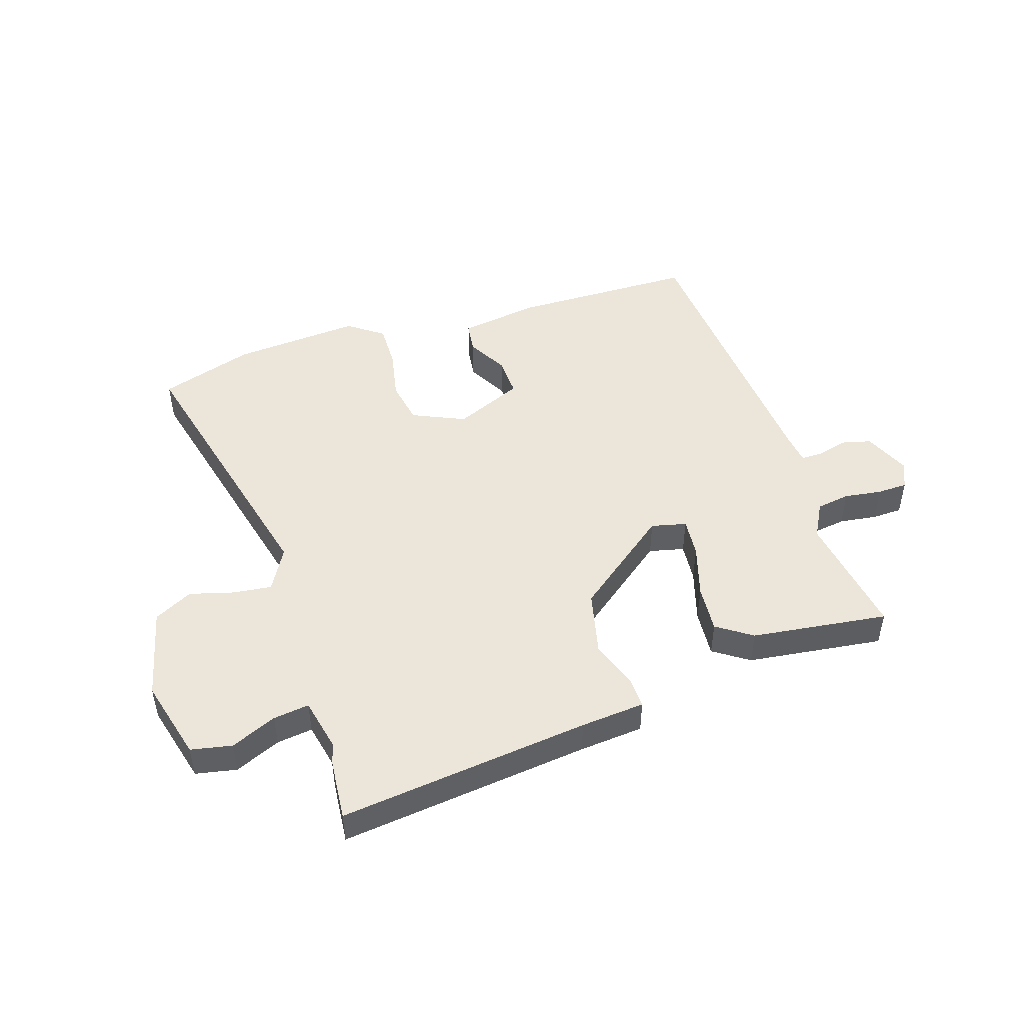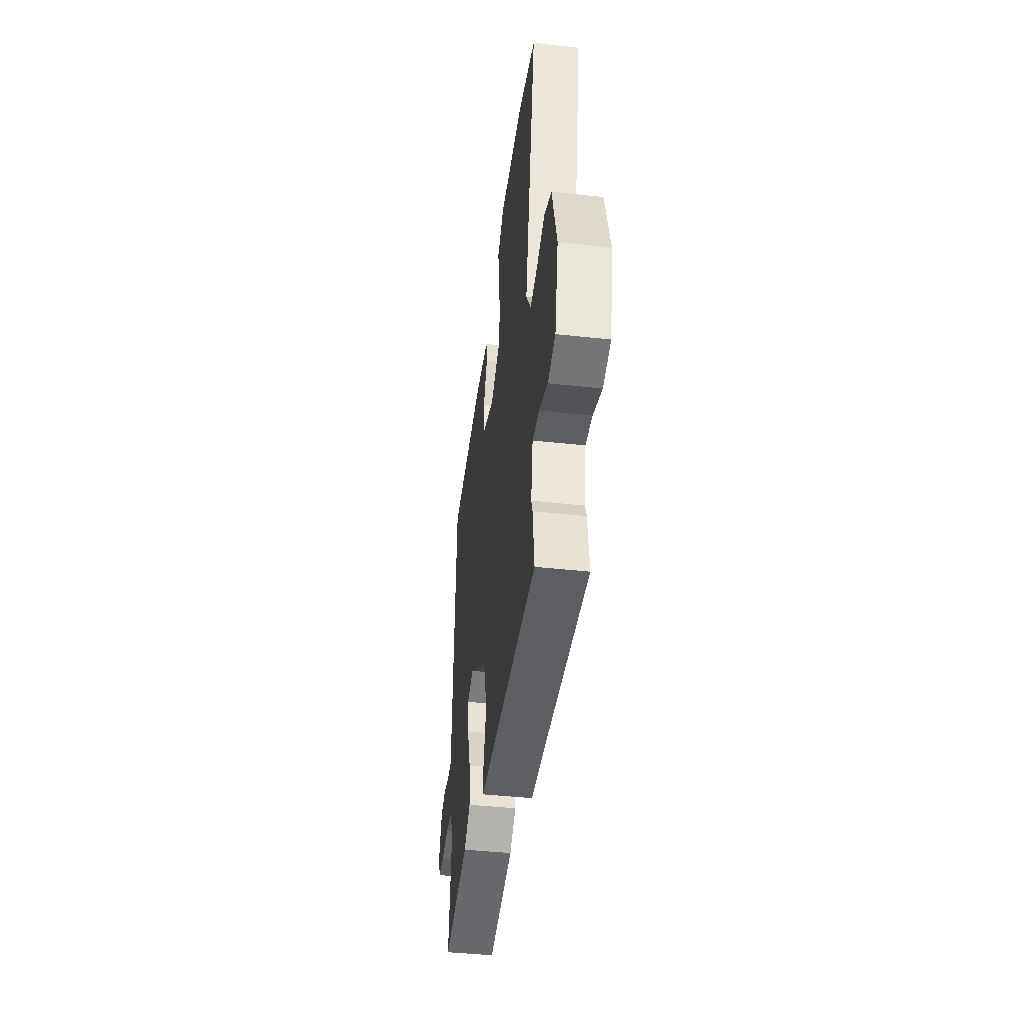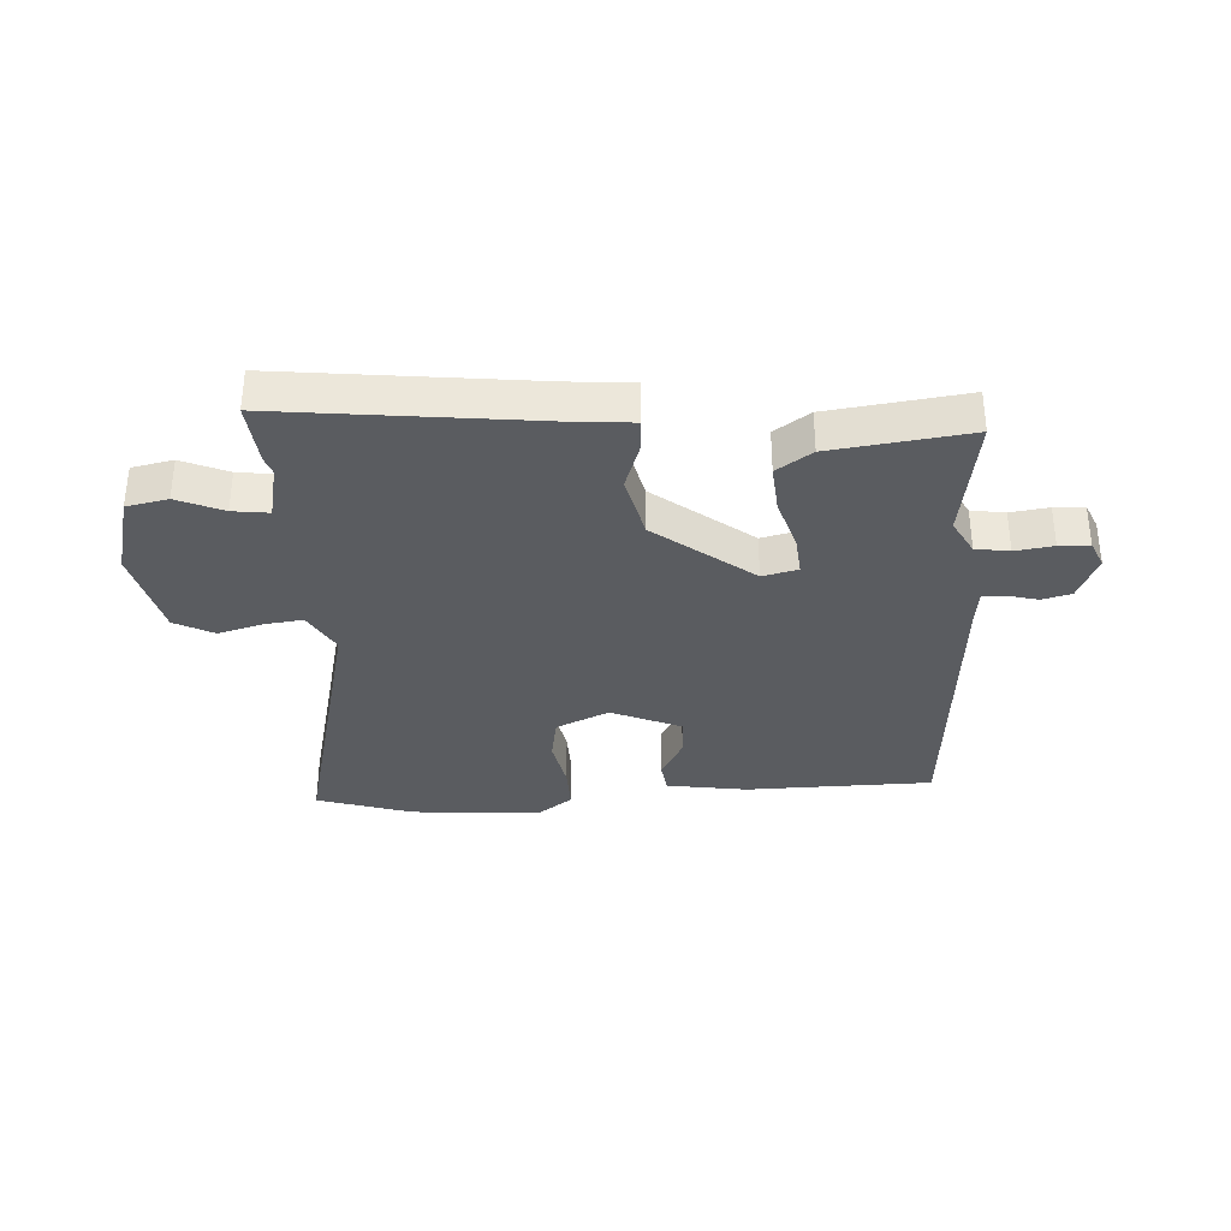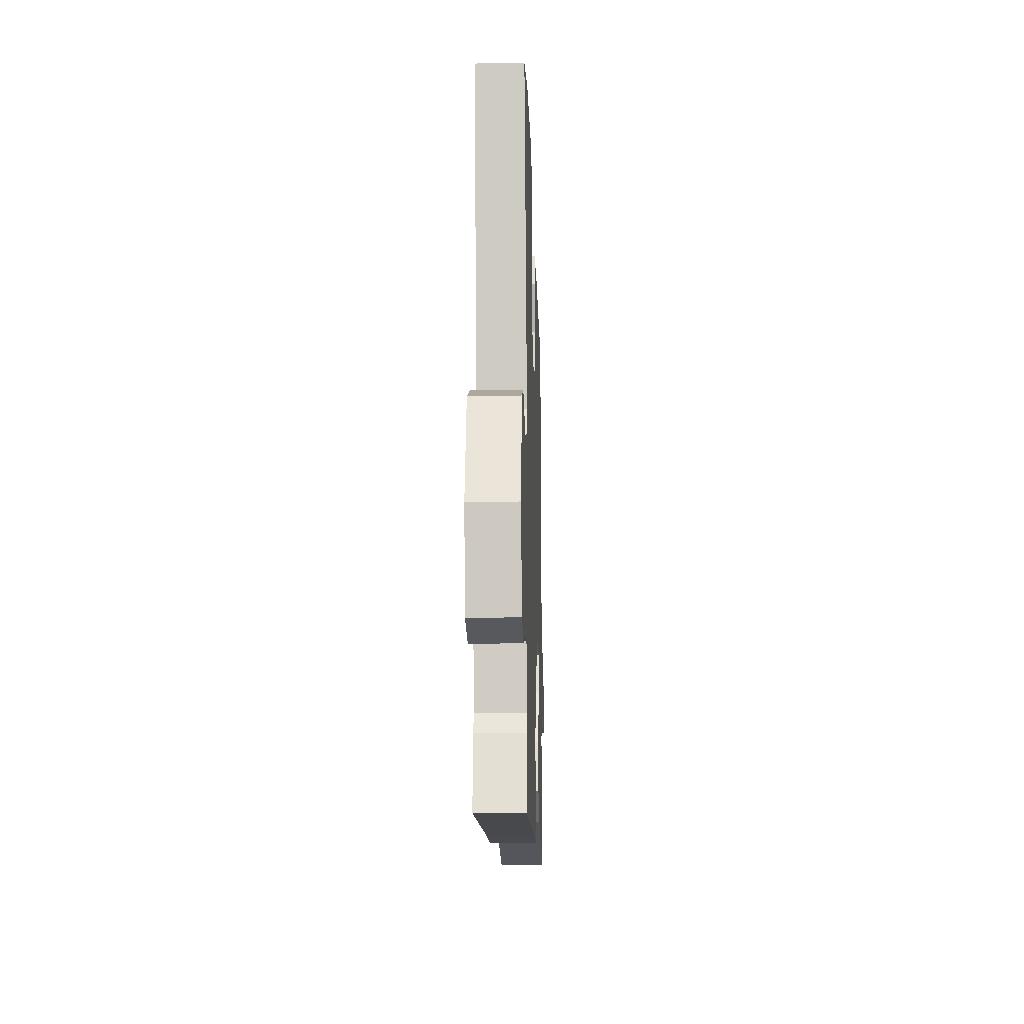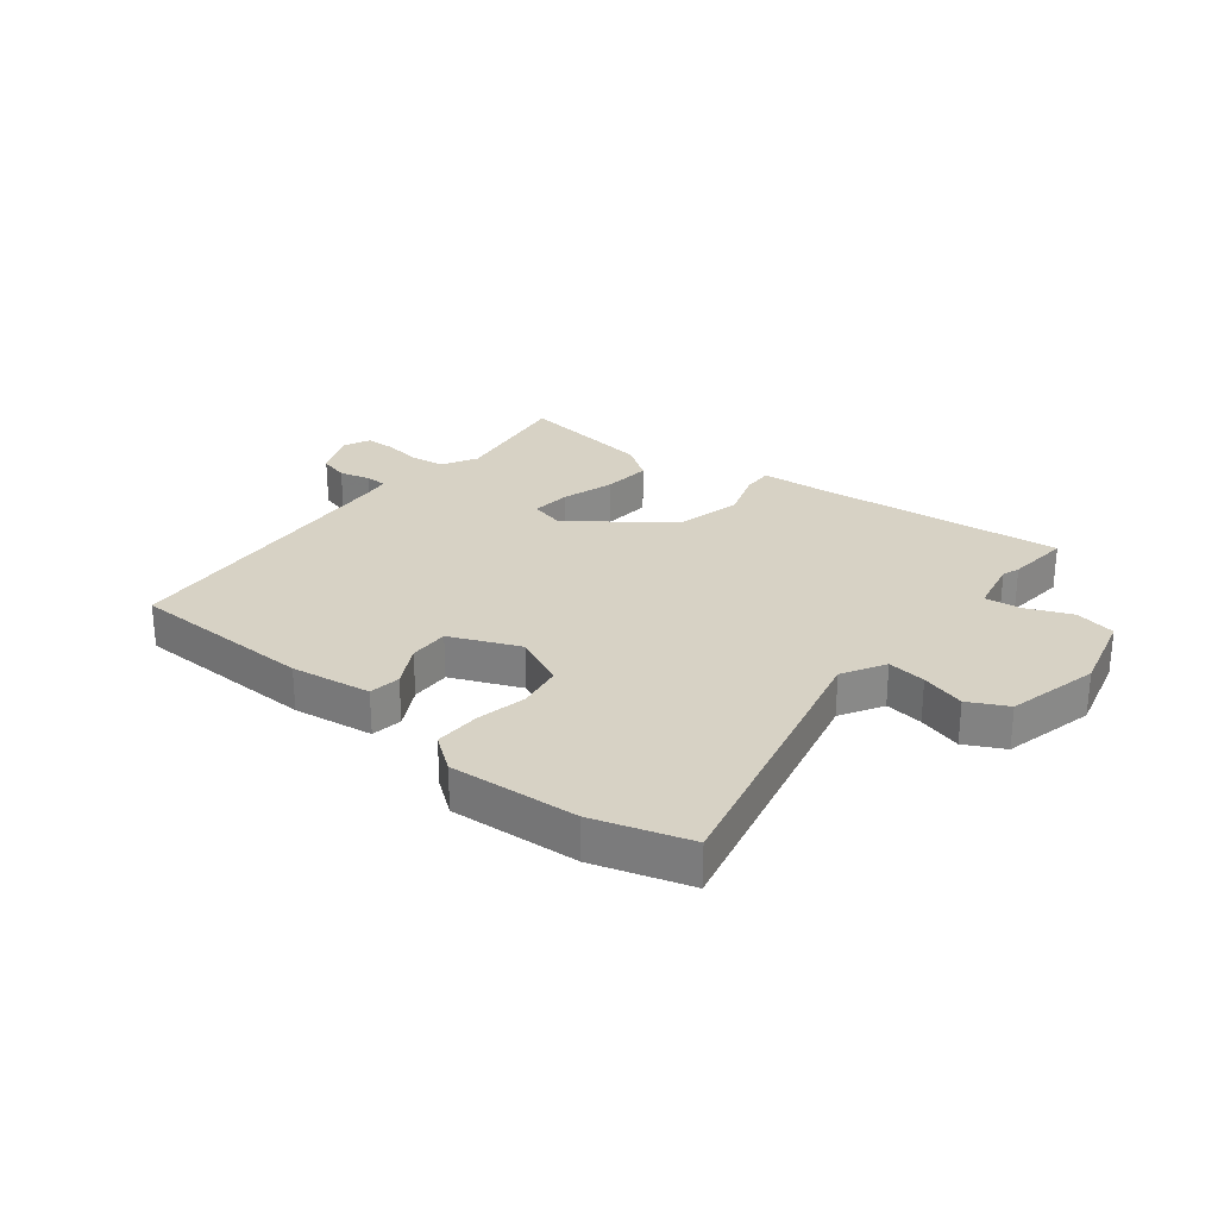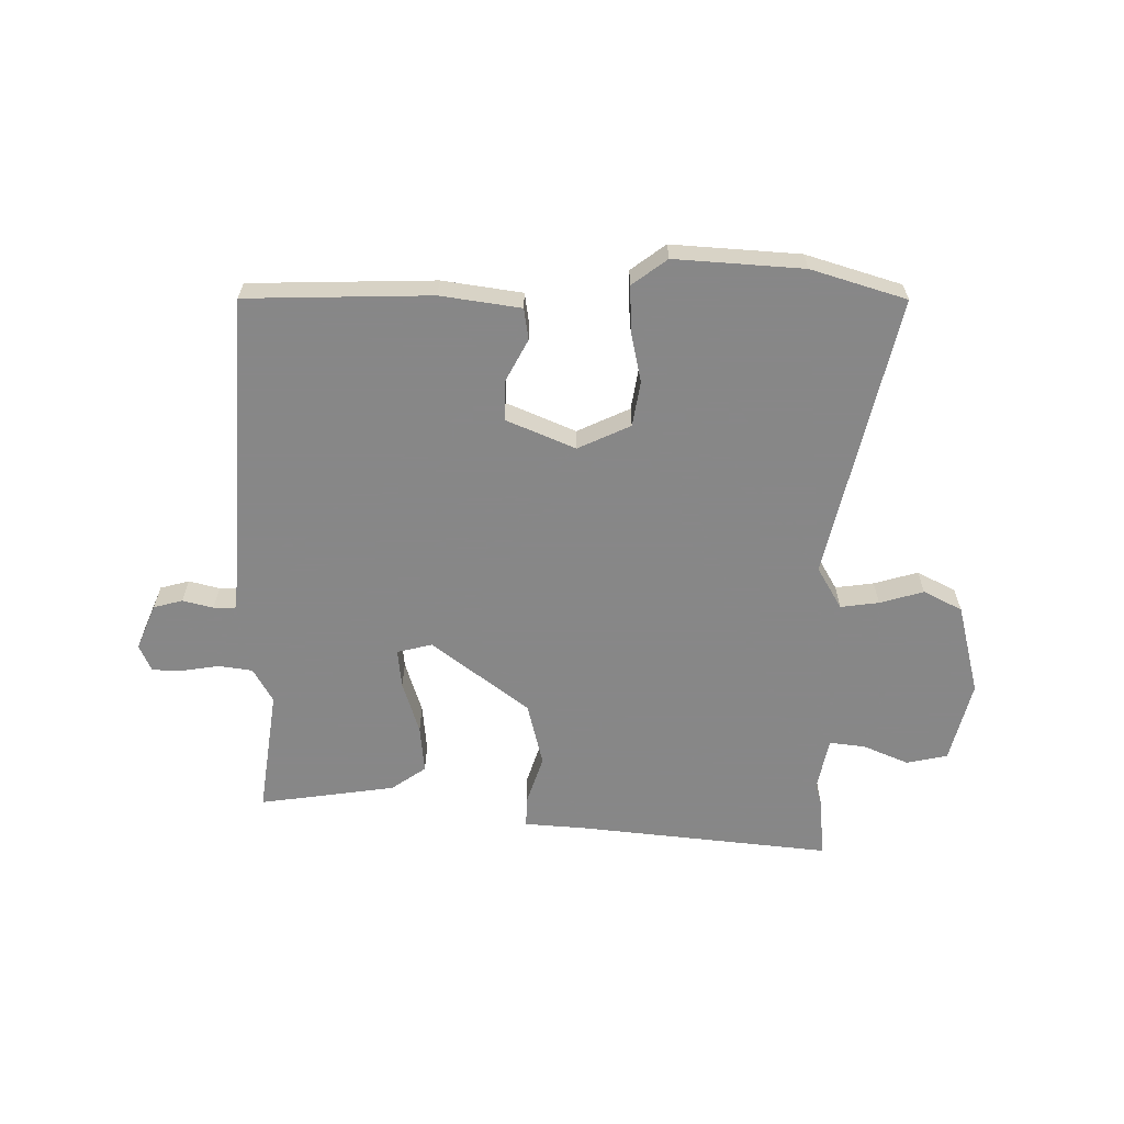
<metadata>
{"format":"obj","ext":"obj","renderer":"f3d","projection":"perspective","resolution":1024,"background":"white","views":[{"elev":48.1,"azim":160.3,"up":"+Y"},{"elev":-43.4,"azim":82.6,"up":"+Z"},{"elev":-34.3,"azim":-178.3,"up":"+Y"},{"elev":-17.0,"azim":91.9,"up":"+Z"},{"elev":27.2,"azim":37.3,"up":"+Y"},{"elev":-62.6,"azim":-1.7,"up":"+Y"}]}
</metadata>
<code>
v 0.495 0.07 -0.459
v 0.508 0.07 -0.566
v 0.082 0.07 -0.53
v -0.027 0.07 -0.524
v -0.027 0.07 -0.473
v -0.001 0.07 -0.389
v -0.03 0.07 -0.281
v -0.196 0.07 -0.16
v -0.255 0.07 -0.176
v -0.247 0.07 -0.242
v -0.217 0.07 -0.331
v -0.208 0.07 -0.412
v -0.266 0.07 -0.454
v -0.496 0.07 -0.491
v -0.47 0.07 -0.278
v -0.504 0.07 -0.22
v -0.561 0.07 -0.213
v -0.625 0.07 -0.224
v -0.676 0.07 -0.224
v -0.697 0.07 -0.179
v -0.666 0.07 -0.101
v -0.617 0.07 -0.087
v -0.565 0.07 -0.099
v -0.528 0.07 -0.098
v -0.523 0.07 -0.044
v -0.501 0.07 0.456
v -0.188 0.07 0.47
v -0.052 0.07 0.453
v -0.043 0.07 0.4
v -0.079 0.07 0.329
v -0.079 0.07 0.261
v 0.039 0.07 0.214
v 0.127 0.07 0.257
v 0.138 0.07 0.333
v 0.118 0.07 0.419
v 0.114 0.07 0.496
v 0.172 0.07 0.541
v 0.39 0.07 0.531
v 0.552 0.07 0.485
v 0.451 0.07 0.005
v 0.494 0.07 -0.066
v 0.559 0.07 -0.056
v 0.633 0.07 -0.033
v 0.699 0.07 -0.065
v 0.741 0.07 -0.219
v 0.709 0.07 -0.358
v 0.64 0.07 -0.374
v 0.562 0.07 -0.343
v 0.501 0.07 -0.337
v 0.484 0.07 -0.43
v 0.495 0 -0.459
v 0.508 0 -0.566
v 0.082 0 -0.53
v -0.027 0 -0.524
v -0.027 0 -0.473
v -0.001 0 -0.389
v -0.03 0 -0.281
v -0.196 0 -0.16
v -0.255 0 -0.176
v -0.247 0 -0.242
v -0.217 0 -0.331
v -0.208 0 -0.412
v -0.266 0 -0.454
v -0.496 0 -0.491
v -0.47 0 -0.278
v -0.504 0 -0.22
v -0.561 0 -0.213
v -0.625 0 -0.224
v -0.676 0 -0.224
v -0.697 0 -0.179
v -0.666 0 -0.101
v -0.617 0 -0.087
v -0.565 0 -0.099
v -0.528 0 -0.098
v -0.523 0 -0.044
v -0.501 0 0.456
v -0.188 0 0.47
v -0.052 0 0.453
v -0.043 0 0.4
v -0.079 0 0.329
v -0.079 0 0.261
v 0.039 0 0.214
v 0.127 0 0.257
v 0.138 0 0.333
v 0.118 0 0.419
v 0.114 0 0.496
v 0.172 0 0.541
v 0.39 0 0.531
v 0.552 0 0.485
v 0.451 0 0.005
v 0.494 0 -0.066
v 0.559 0 -0.056
v 0.633 0 -0.033
v 0.699 0 -0.065
v 0.741 0 -0.219
v 0.709 0 -0.358
v 0.64 0 -0.374
v 0.562 0 -0.343
v 0.501 0 -0.337
v 0.484 0 -0.43
f 46 47 48
f 45 46 48
f 44 45 48
f 43 44 48
f 42 43 48
f 41 42 48 49
f 40 41 49 50
f 38 39 40
f 37 38 40
f 36 37 40
f 35 36 40
f 34 35 40
f 33 34 40 50
f 28 29 30
f 27 28 30
f 26 27 30
f 25 26 30
f 24 25 30 31
f 21 22 23
f 20 21 23
f 19 20 23
f 18 19 23
f 17 18 23
f 16 17 23 24
f 24 31 32
f 16 24 32
f 15 16 32
f 13 14 15
f 12 13 15
f 11 12 15
f 10 11 15
f 3 4 5 6
f 3 6 7
f 2 3 7
f 1 2 7 8
f 33 50 1 8
f 32 33 8 9
f 15 32 9
f 9 10 15
f 98 97 96
f 98 96 95
f 98 95 94
f 98 94 93
f 98 93 92
f 99 98 92 91
f 100 99 91 90
f 90 89 88
f 90 88 87
f 90 87 86
f 90 86 85
f 90 85 84
f 100 90 84 83
f 80 79 78
f 80 78 77
f 80 77 76
f 80 76 75
f 81 80 75 74
f 73 72 71
f 73 71 70
f 73 70 69
f 73 69 68
f 73 68 67
f 74 73 67 66
f 82 81 74
f 82 74 66
f 82 66 65
f 65 64 63
f 65 63 62
f 65 62 61
f 65 61 60
f 56 55 54 53
f 57 56 53
f 57 53 52
f 58 57 52 51
f 58 51 100 83
f 59 58 83 82
f 59 82 65
f 65 60 59
f 1 51 52 2
f 2 52 53 3
f 3 53 54 4
f 4 54 55 5
f 5 55 56 6
f 6 56 57 7
f 7 57 58 8
f 8 58 59 9
f 9 59 60 10
f 10 60 61 11
f 11 61 62 12
f 12 62 63 13
f 13 63 64 14
f 14 64 65 15
f 15 65 66 16
f 16 66 67 17
f 17 67 68 18
f 18 68 69 19
f 19 69 70 20
f 20 70 71 21
f 21 71 72 22
f 22 72 73 23
f 23 73 74 24
f 24 74 75 25
f 25 75 76 26
f 26 76 77 27
f 27 77 78 28
f 28 78 79 29
f 29 79 80 30
f 30 80 81 31
f 31 81 82 32
f 32 82 83 33
f 33 83 84 34
f 34 84 85 35
f 35 85 86 36
f 36 86 87 37
f 37 87 88 38
f 38 88 89 39
f 39 89 90 40
f 40 90 91 41
f 41 91 92 42
f 42 92 93 43
f 43 93 94 44
f 44 94 95 45
f 45 95 96 46
f 46 96 97 47
f 47 97 98 48
f 48 98 99 49
f 49 99 100 50
f 50 100 51 1

</code>
